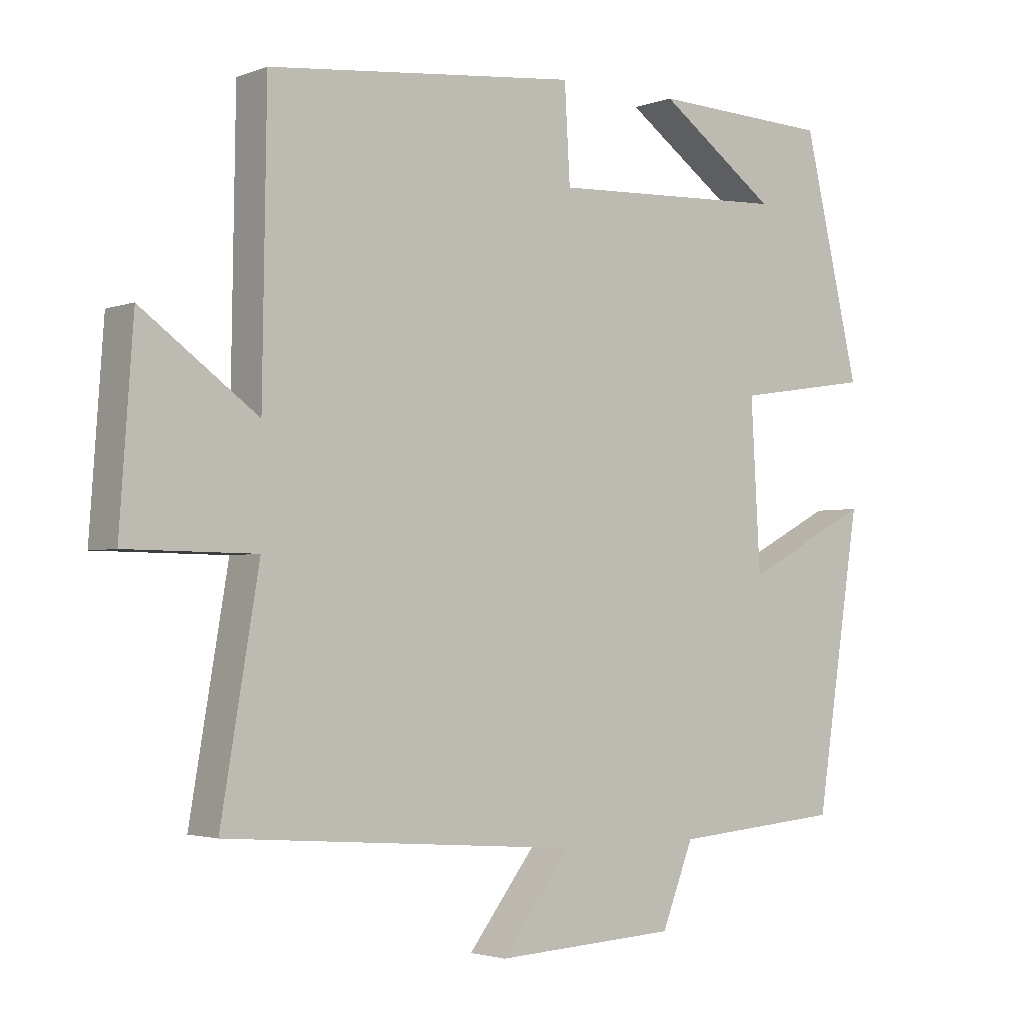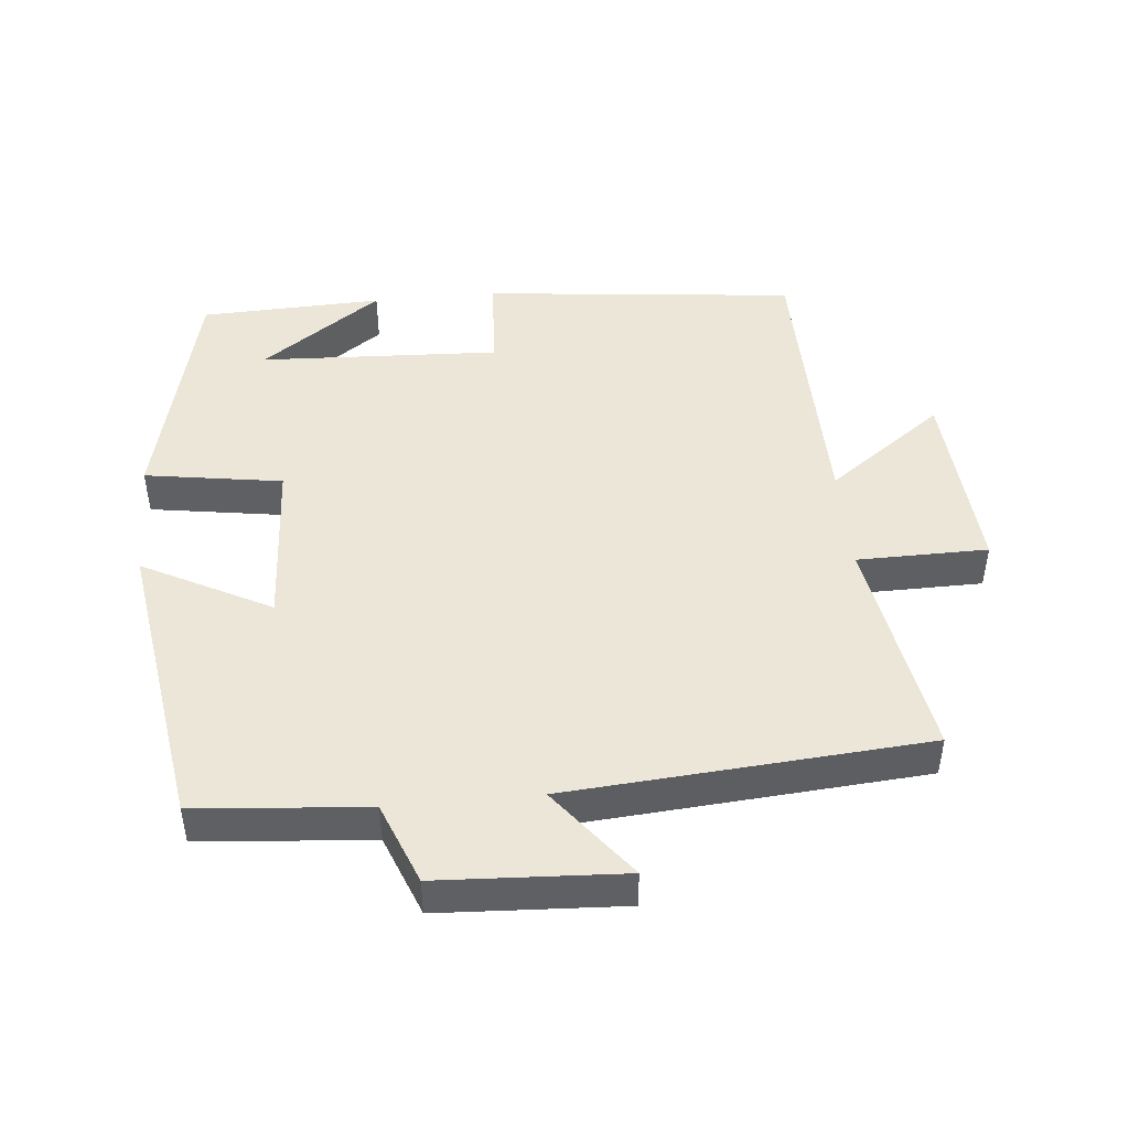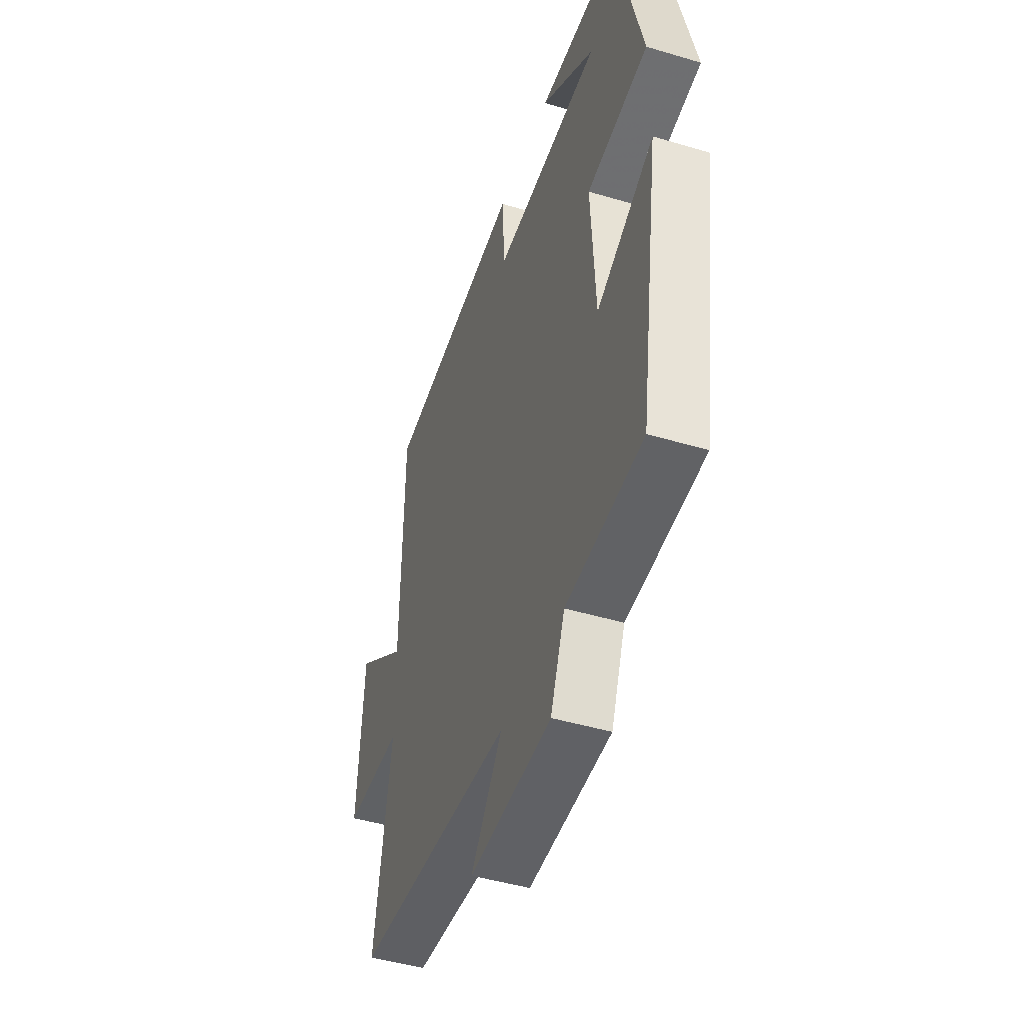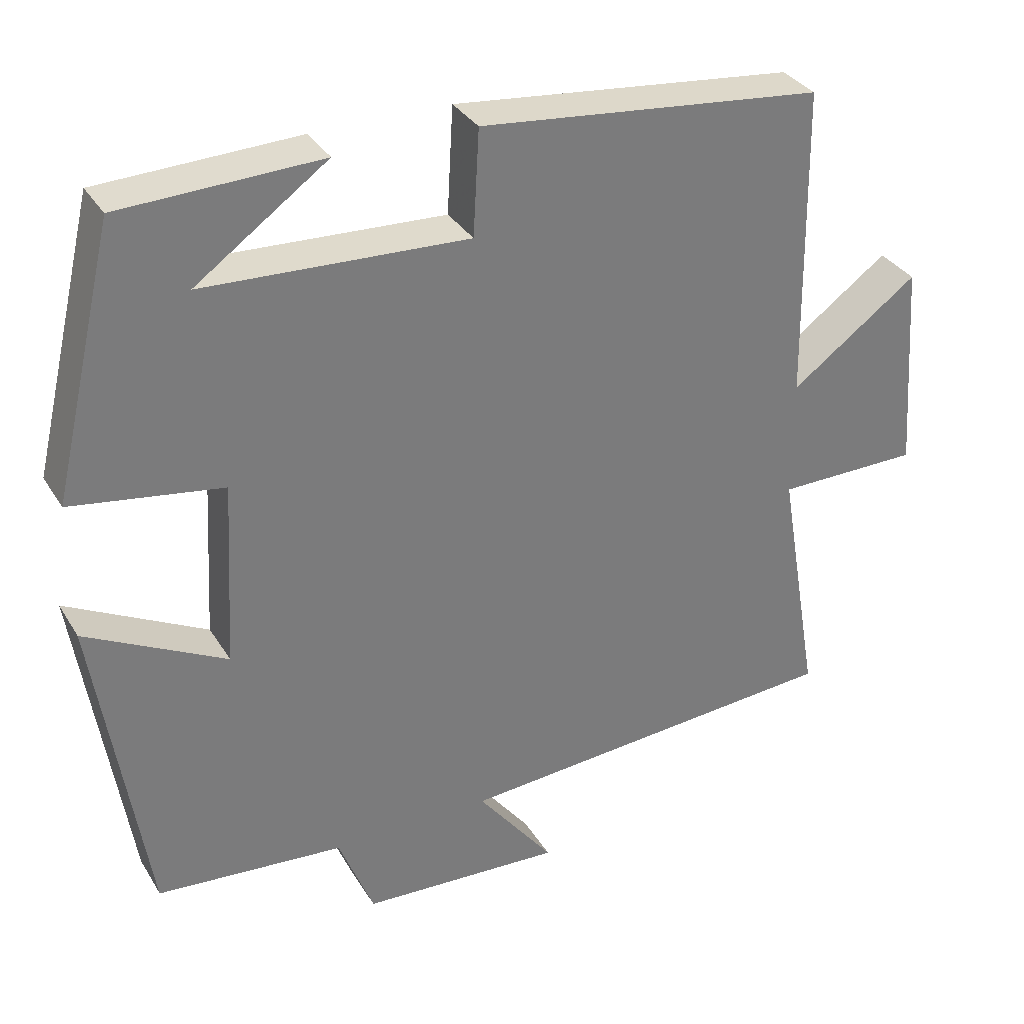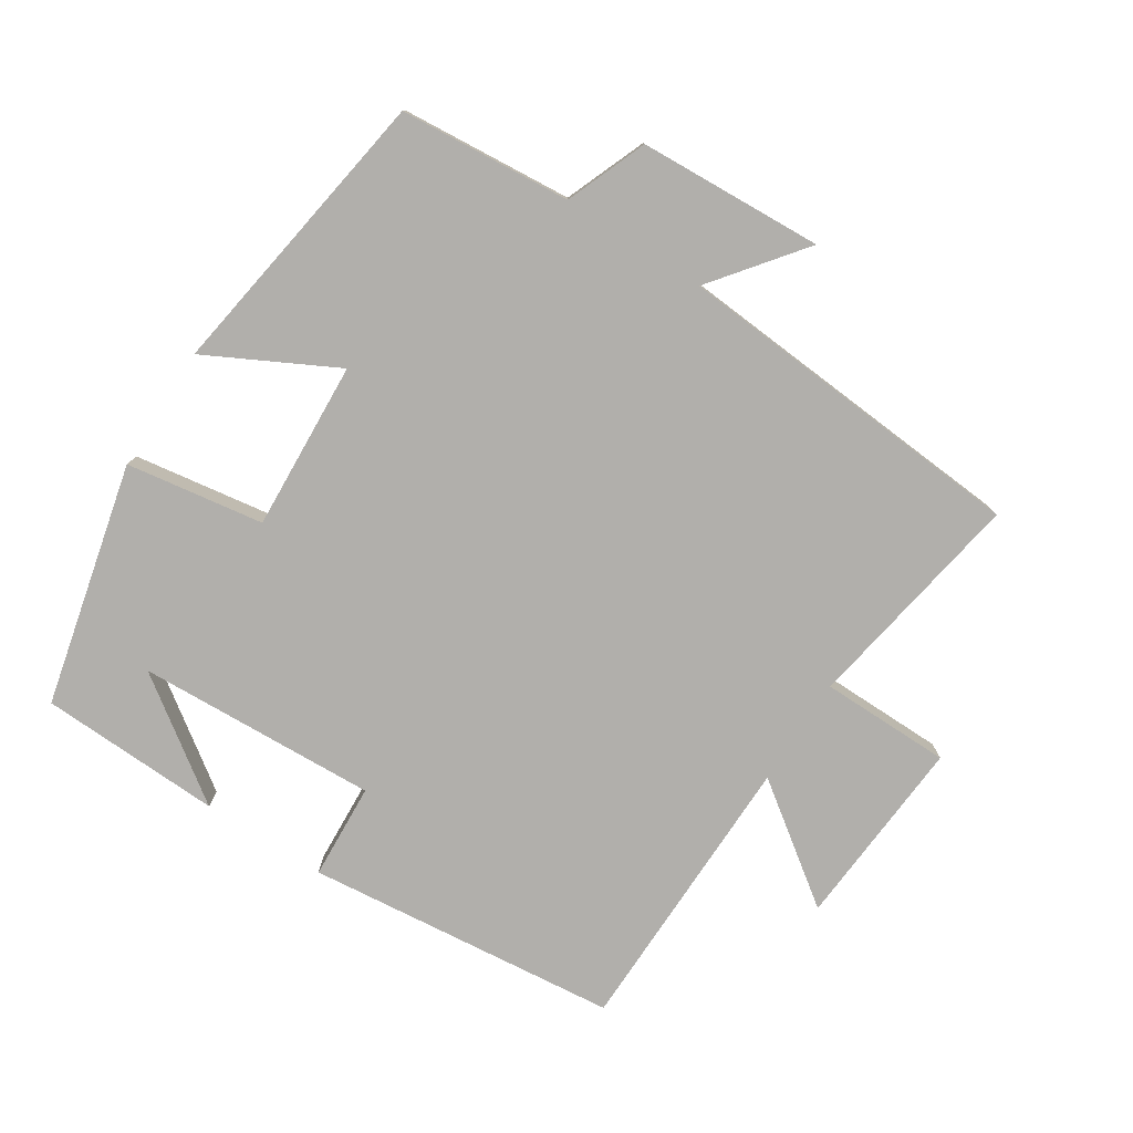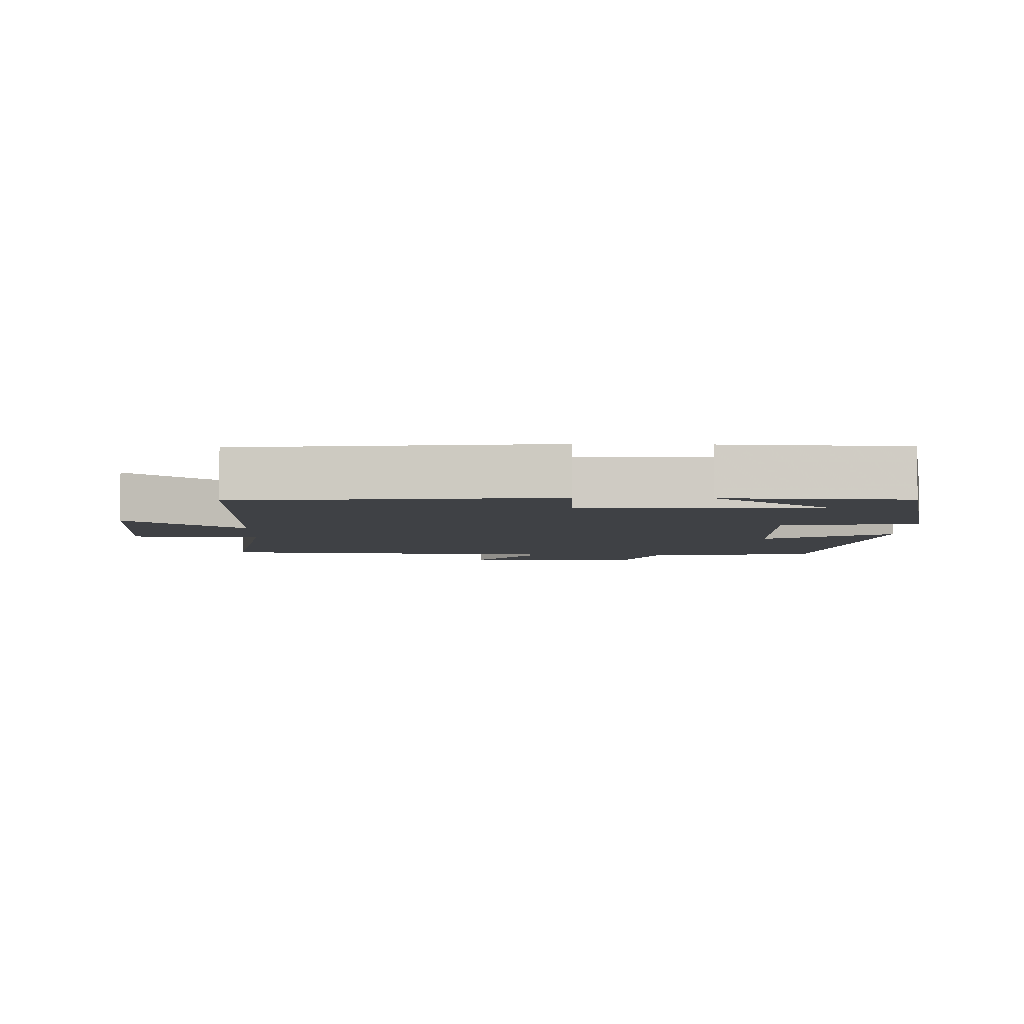
<metadata>
{"format":"obj","ext":"obj","renderer":"f3d","projection":"perspective","resolution":1024,"background":"white","views":[{"elev":-2.7,"azim":-38.2,"up":"+Z"},{"elev":46.5,"azim":174.6,"up":"+Y"},{"elev":-45.9,"azim":71.1,"up":"+Z"},{"elev":33.1,"azim":153.1,"up":"+Z"},{"elev":-78.2,"azim":147.2,"up":"+Y"},{"elev":-5.4,"azim":-1.7,"up":"+Y"}]}
</metadata>
<code>
v -0.556 0.07 -0.46
v -0.5 0.07 -0.129
v -0.691 0.07 -0.127
v -0.671 0.07 0.155
v -0.5 0.07 0.031
v -0.494 0.07 0.452
v -0.035 0.07 0.5
v -0.027 0.07 0.359
v 0.325 0.07 0.375
v 0.149 0.07 0.5
v 0.416 0.07 0.49
v 0.5 0.07 0.136
v 0.299 0.07 0.105
v 0.313 0.07 -0.143
v 0.5 0.07 -0.046
v 0.433 0.07 -0.479
v 0.182 0.07 -0.5
v 0.135 0.07 -0.619
v -0.135 0.07 -0.633
v -0.032 0.07 -0.5
v -0.556 0 -0.46
v -0.5 0 -0.129
v -0.691 0 -0.127
v -0.671 0 0.155
v -0.5 0 0.031
v -0.494 0 0.452
v -0.035 0 0.5
v -0.027 0 0.359
v 0.325 0 0.375
v 0.149 0 0.5
v 0.416 0 0.49
v 0.5 0 0.136
v 0.299 0 0.105
v 0.313 0 -0.143
v 0.5 0 -0.046
v 0.433 0 -0.479
v 0.182 0 -0.5
v 0.135 0 -0.619
v -0.135 0 -0.633
v -0.032 0 -0.5
f 17 18 19 20
f 16 17 20
f 15 16 20
f 14 15 20
f 20 1 2
f 14 20 2
f 13 14 2
f 11 12 13
f 9 10 11
f 9 11 13
f 13 2 3
f 9 13 3
f 8 9 3
f 5 6 7 8
f 3 4 5
f 3 5 8
f 40 39 38 37
f 40 37 36
f 40 36 35
f 40 35 34
f 22 21 40
f 22 40 34
f 22 34 33
f 33 32 31
f 31 30 29
f 33 31 29
f 23 22 33
f 23 33 29
f 23 29 28
f 28 27 26 25
f 25 24 23
f 28 25 23
f 1 21 22 2
f 2 22 23 3
f 3 23 24 4
f 4 24 25 5
f 5 25 26 6
f 6 26 27 7
f 7 27 28 8
f 8 28 29 9
f 9 29 30 10
f 10 30 31 11
f 11 31 32 12
f 12 32 33 13
f 13 33 34 14
f 14 34 35 15
f 15 35 36 16
f 16 36 37 17
f 17 37 38 18
f 18 38 39 19
f 19 39 40 20
f 20 40 21 1

</code>
